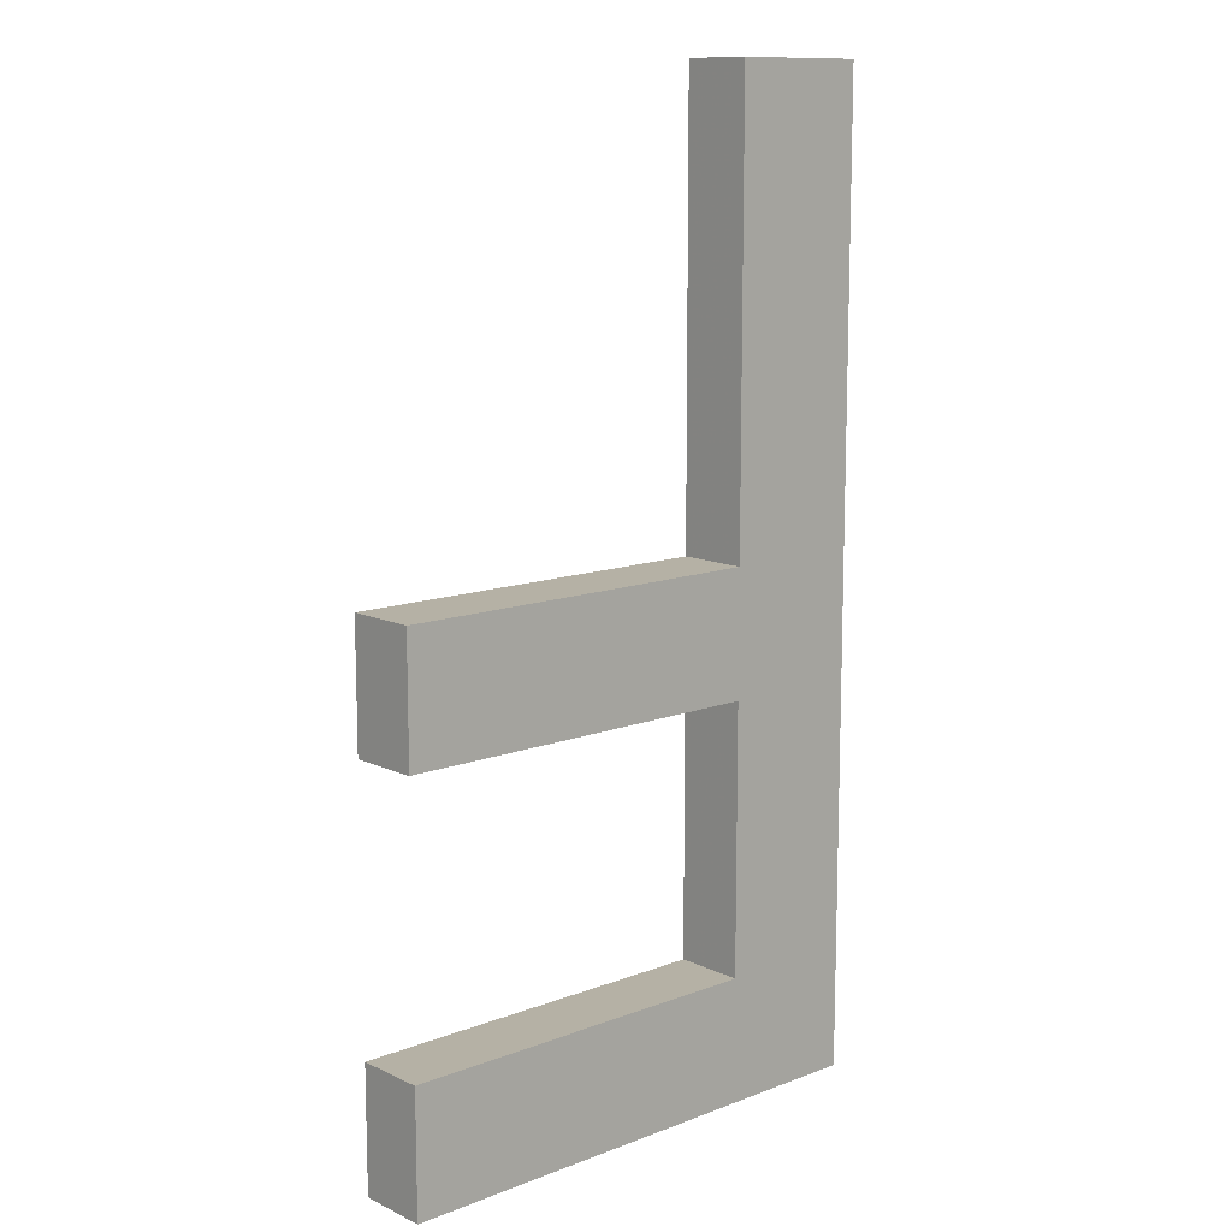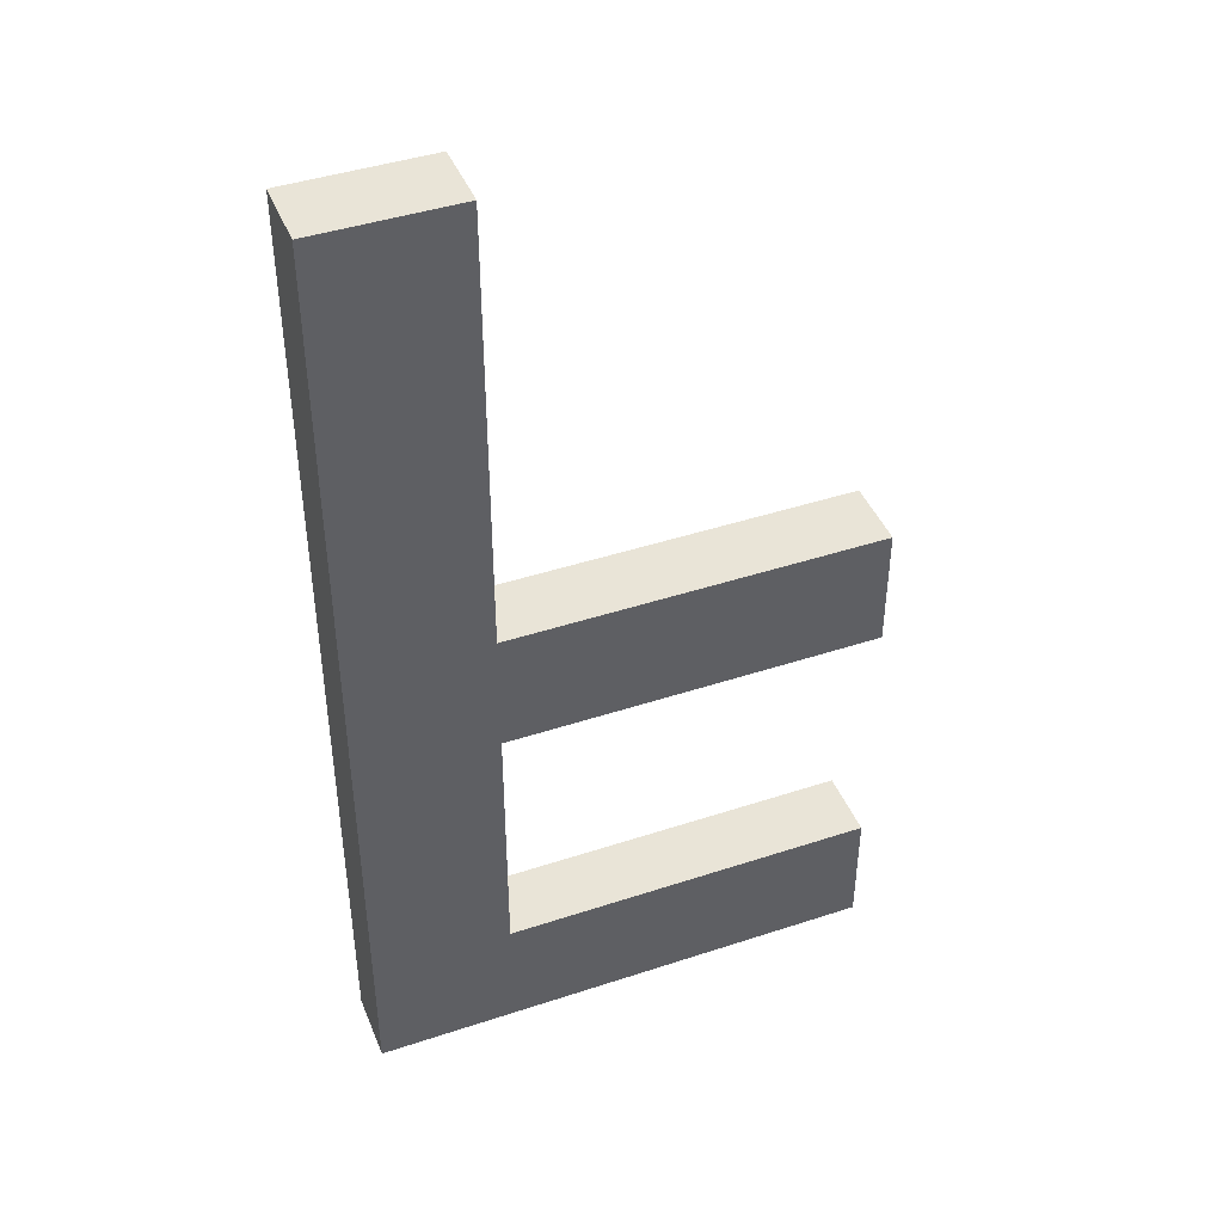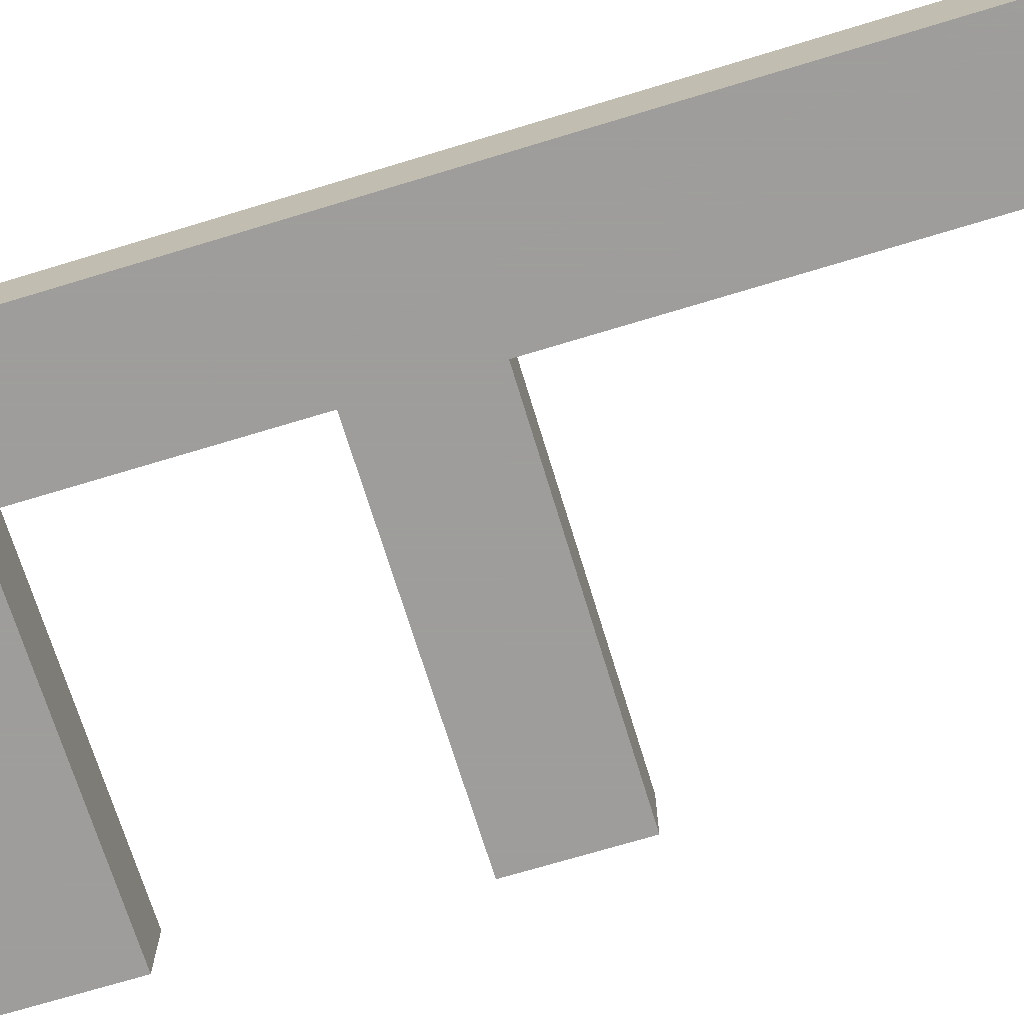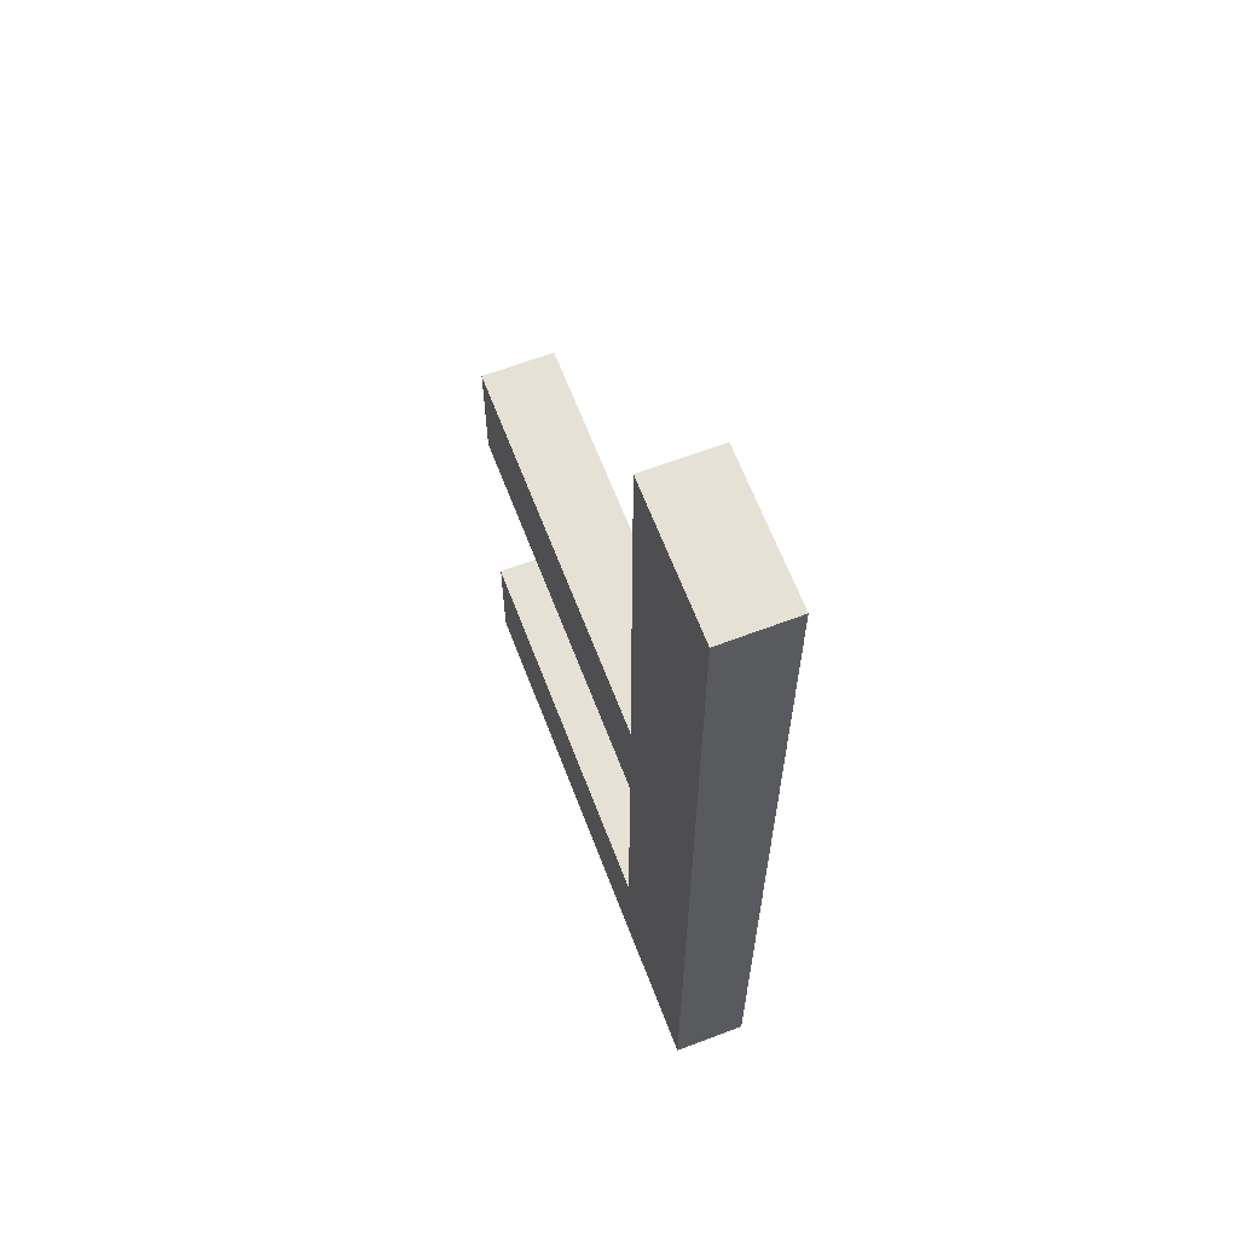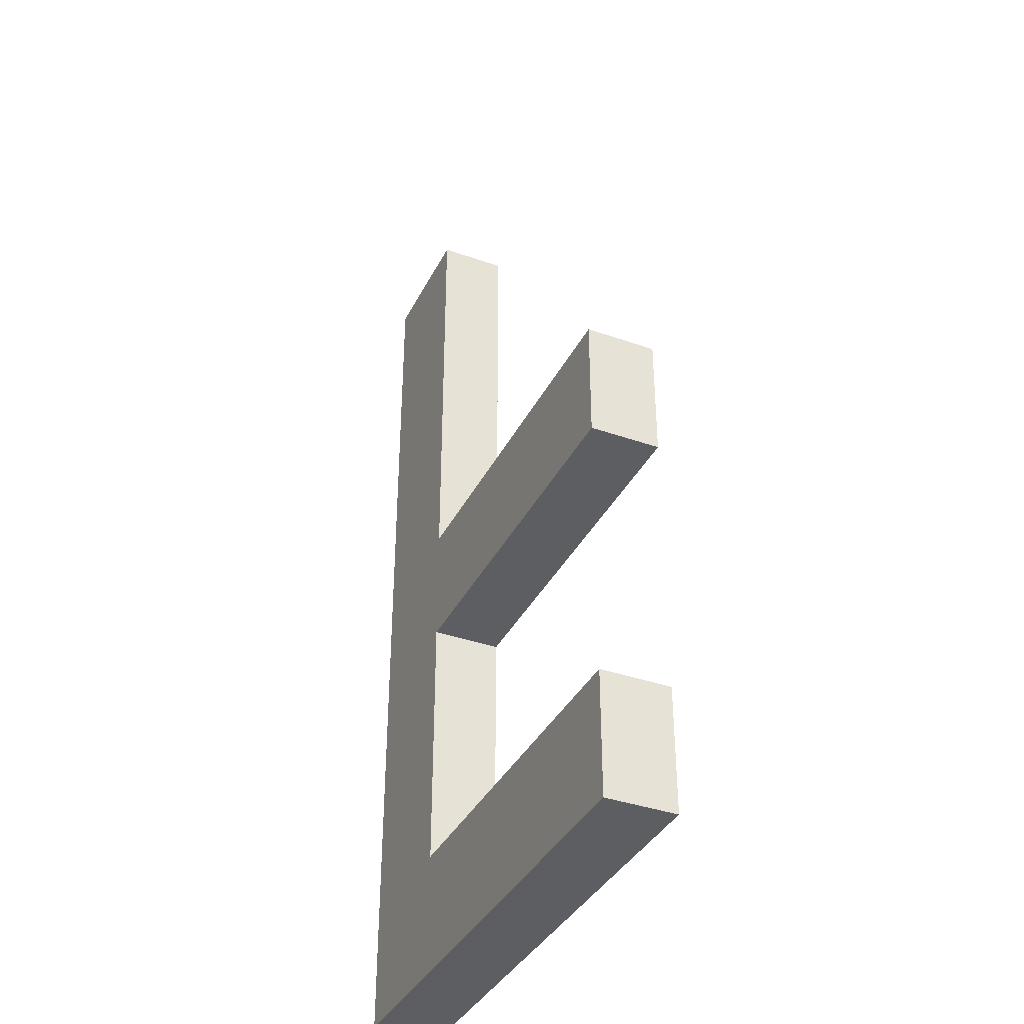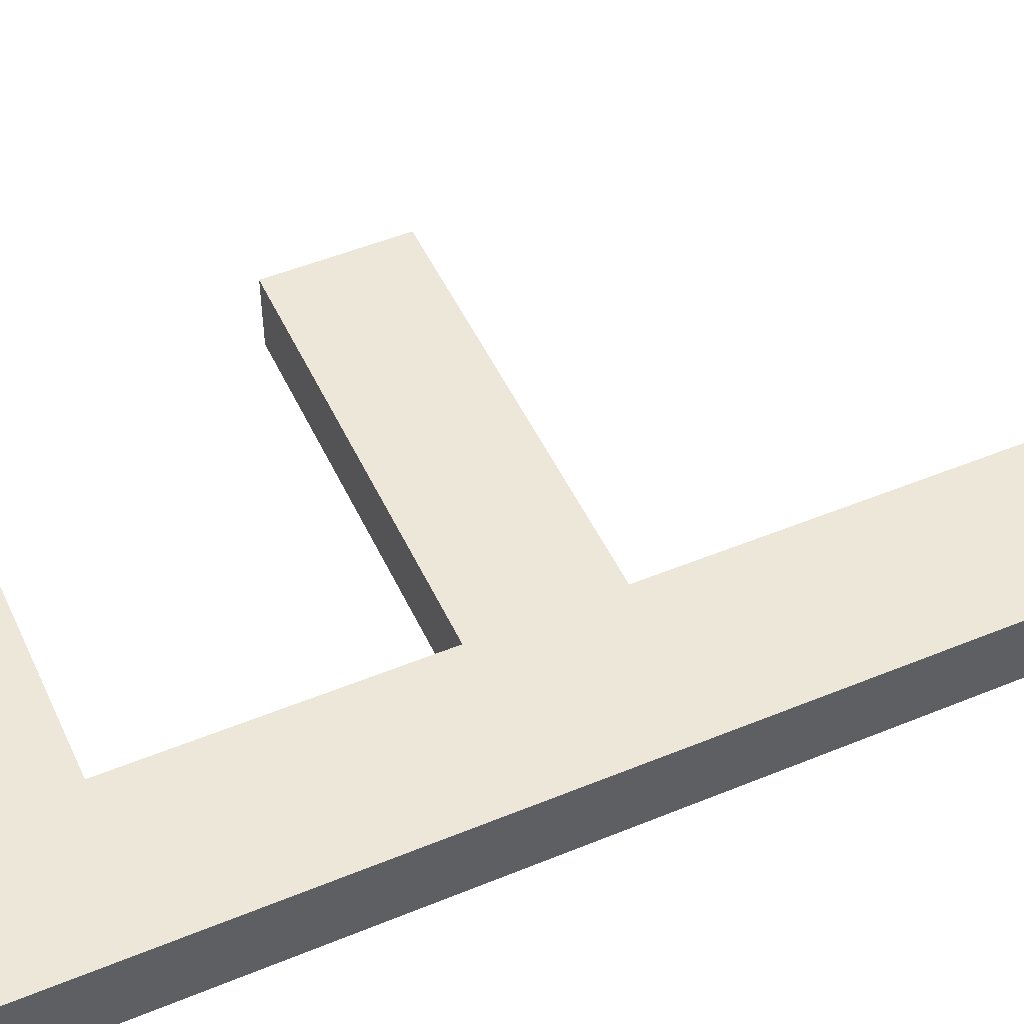
<metadata>
{"format":"obj","ext":"obj","renderer":"f3d","projection":"perspective","resolution":1024,"background":"white","views":[{"elev":11.9,"azim":137.8,"up":"+Z"},{"elev":43.3,"azim":-21.3,"up":"+Z"},{"elev":-70.7,"azim":-73.1,"up":"+Y"},{"elev":64.3,"azim":-110.9,"up":"+Z"},{"elev":-37.3,"azim":65.6,"up":"+Z"},{"elev":49.9,"azim":-114.4,"up":"+Y"}]}
</metadata>
<code>
o Text
v 2.381 0.7165 -3.744
v 2.381 0.7165 -2.266
v 4.461 0.7165 -2.266
v 4.461 0.7165 -1.578
v 2.381 0.7165 -1.578
v 2.381 0.7165 0.9021
v 1.614 0.7165 0.9021
v 1.614 0.7165 -4.433
v 4.461 0.7165 -4.433
v 4.461 0.7165 -3.744
v 2.381 0.3299 -3.744
v 2.381 0.3299 -2.266
v 4.461 0.3299 -2.266
v 4.461 0.3299 -1.578
v 2.381 0.3299 -1.578
v 2.381 0.3299 0.9021
v 1.614 0.3299 0.9021
v 1.614 0.3299 -4.433
v 4.461 0.3299 -4.433
v 4.461 0.3299 -3.744
v 2.381 0.3299 -3.744
v 2.381 0.7165 -3.744
v 2.381 0.3299 -2.266
v 2.381 0.7165 -2.266
v 4.461 0.3299 -2.266
v 4.461 0.7165 -2.266
v 4.461 0.3299 -1.578
v 4.461 0.7165 -1.578
v 2.381 0.3299 -1.578
v 2.381 0.7165 -1.578
v 2.381 0.3299 0.9021
v 2.381 0.7165 0.9021
v 1.614 0.3299 0.9021
v 1.614 0.7165 0.9021
v 1.614 0.3299 -4.433
v 1.614 0.7165 -4.433
v 4.461 0.3299 -4.433
v 4.461 0.7165 -4.433
v 4.461 0.3299 -3.744
v 4.461 0.7165 -3.744
f 7 1 8
f 1 9 8
f 1 10 9
f 7 2 1
f 7 5 2
f 5 3 2
f 5 4 3
f 7 6 5
f 11 17 18
f 19 11 18
f 20 11 19
f 12 17 11
f 15 17 12
f 13 15 12
f 14 15 13
f 16 17 15
f 22 24 23 21
f 24 26 25 23
f 26 28 27 25
f 28 30 29 27
f 30 32 31 29
f 32 34 33 31
f 34 36 35 33
f 36 38 37 35
f 38 40 39 37
f 40 22 21 39

</code>
